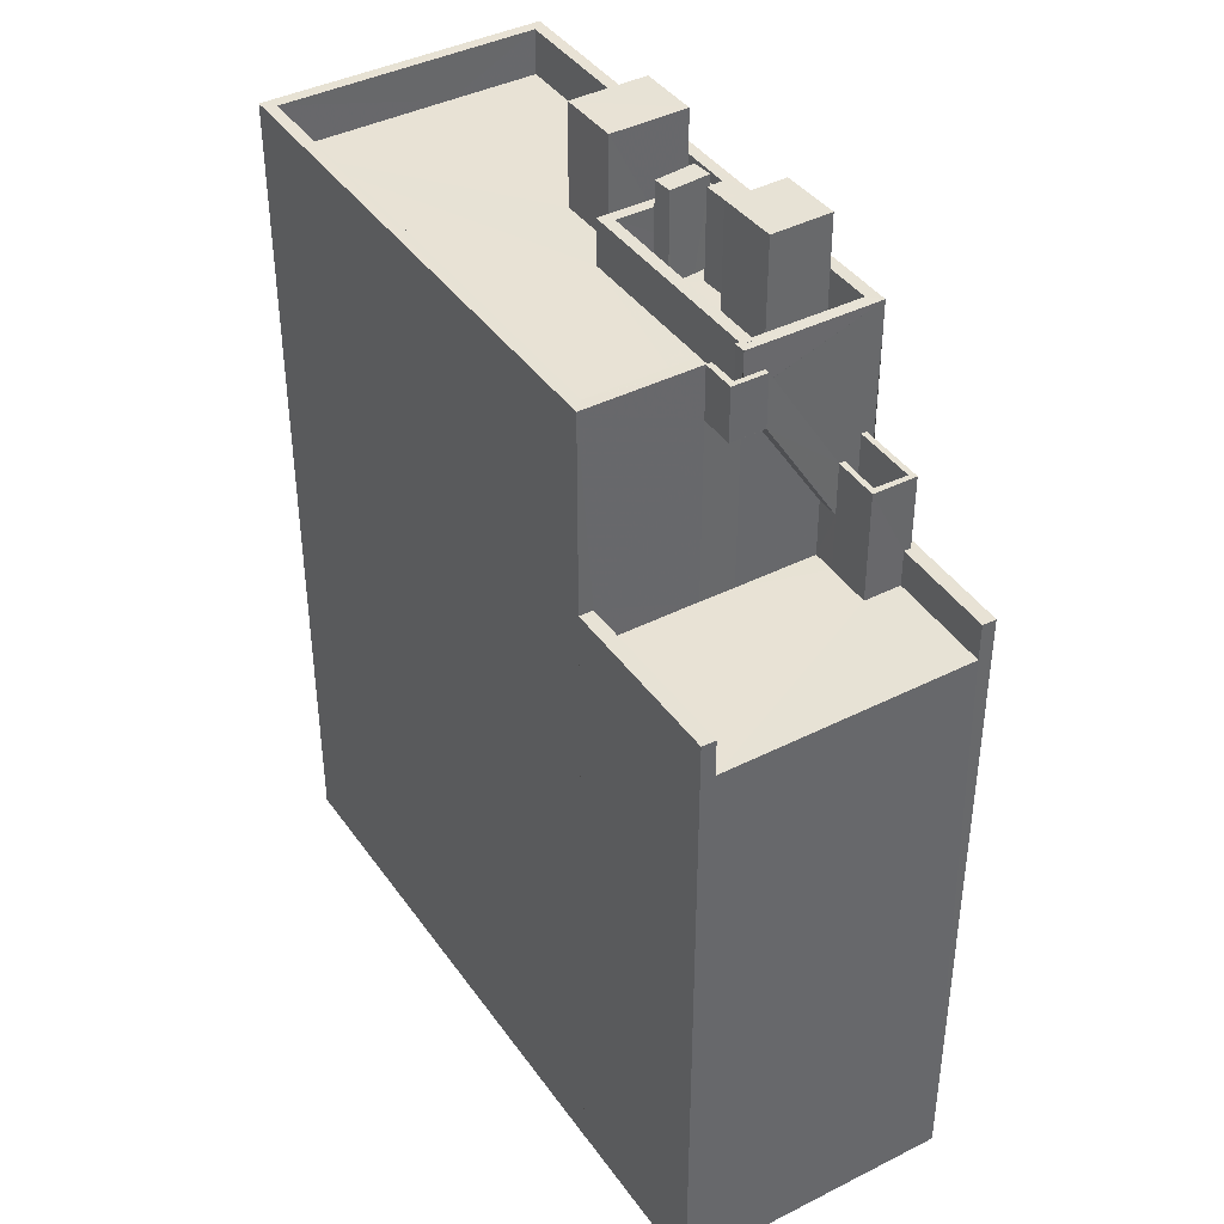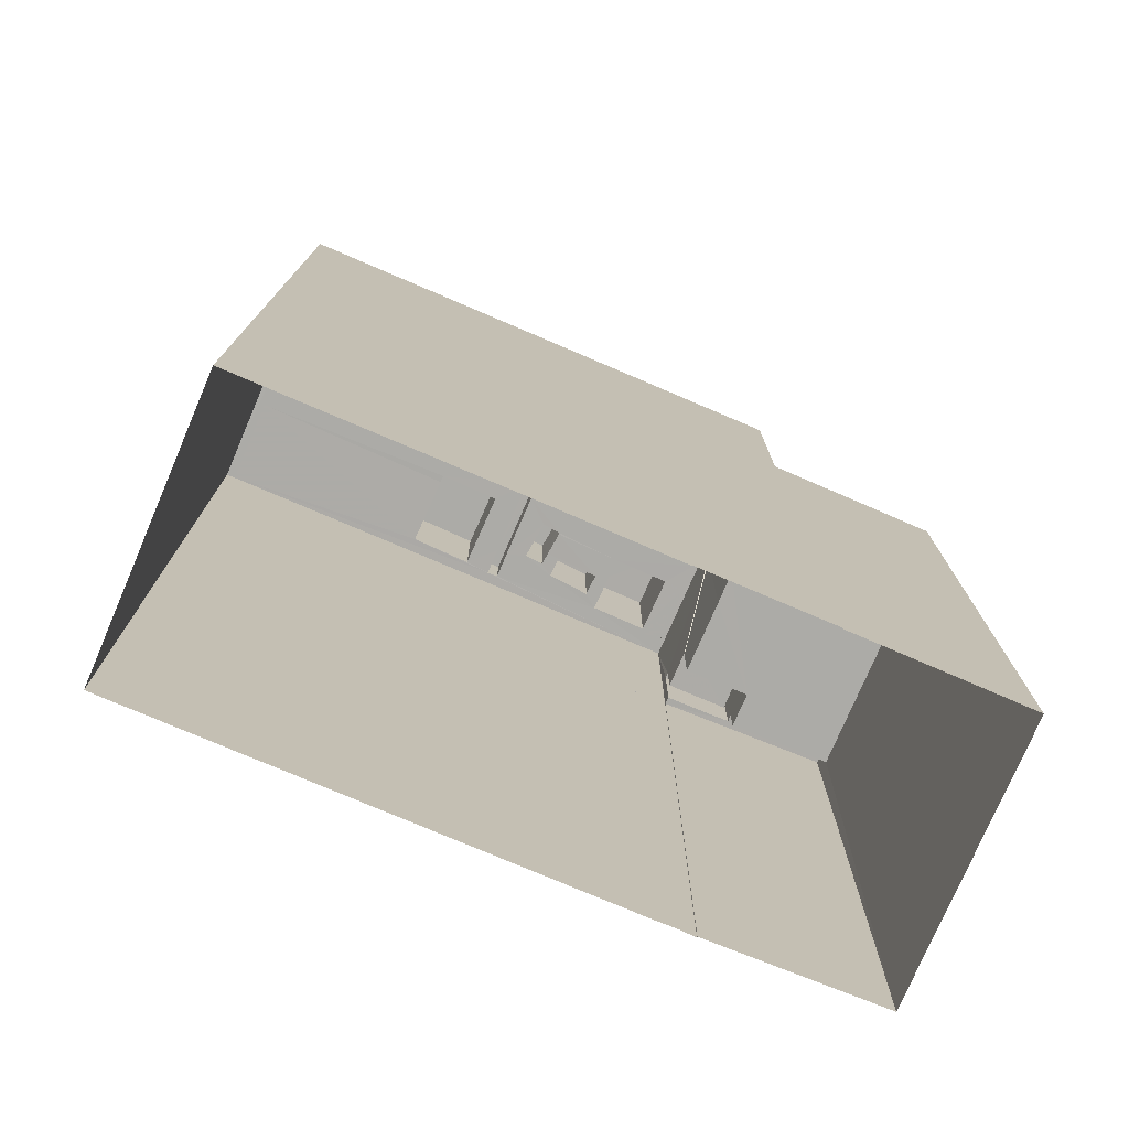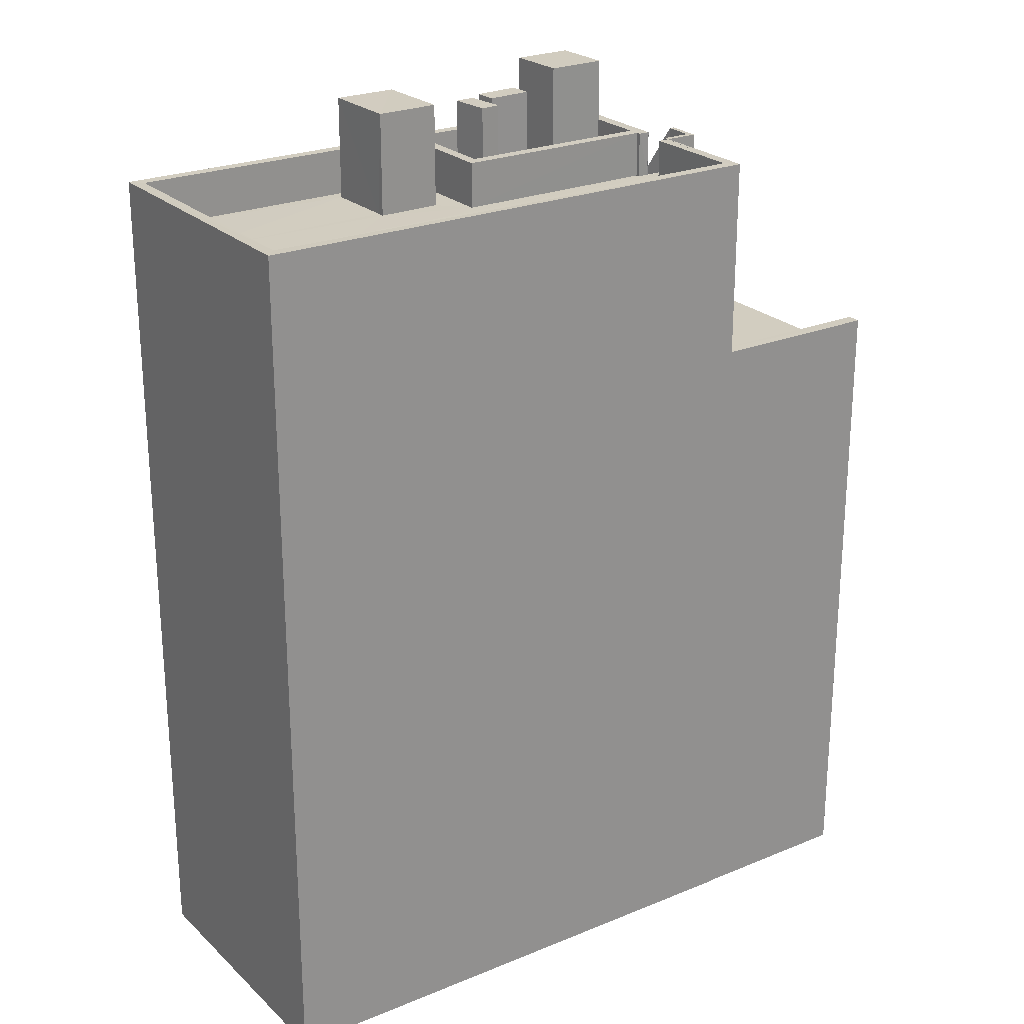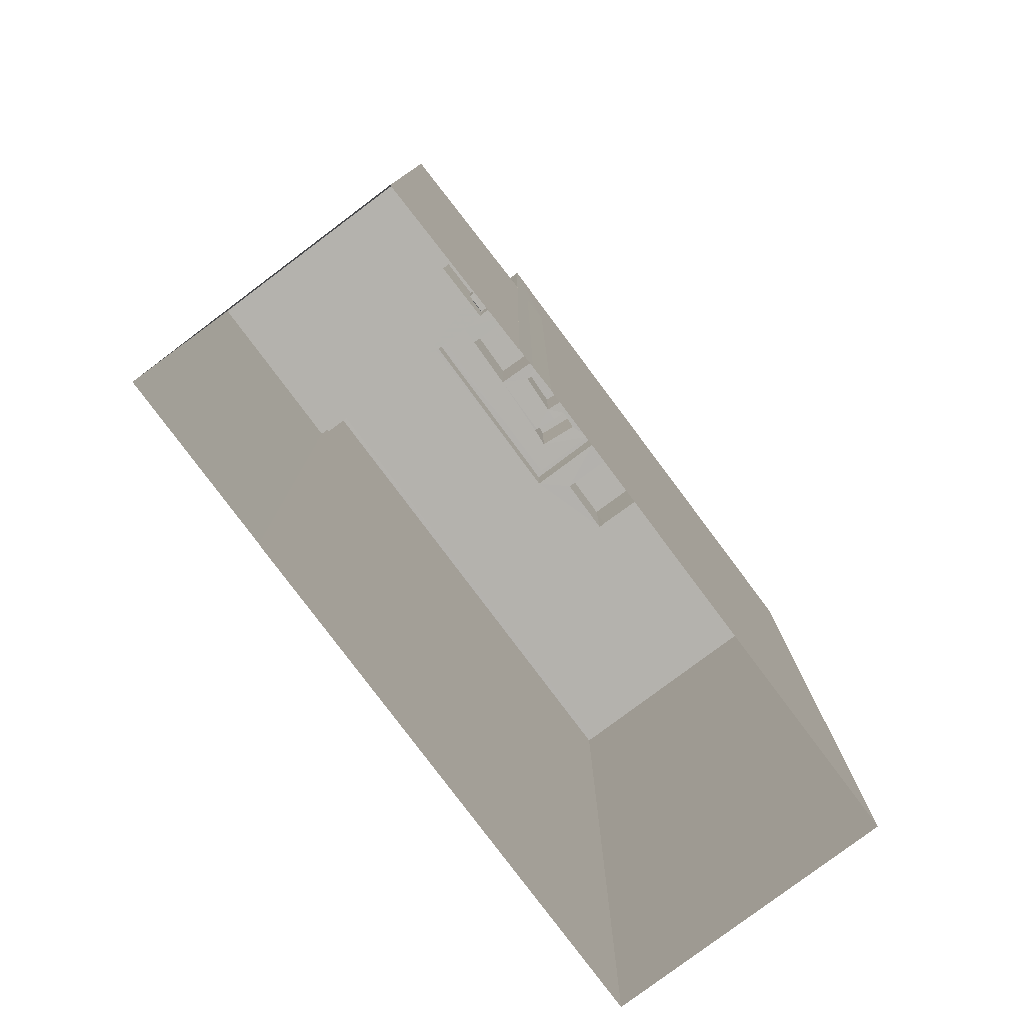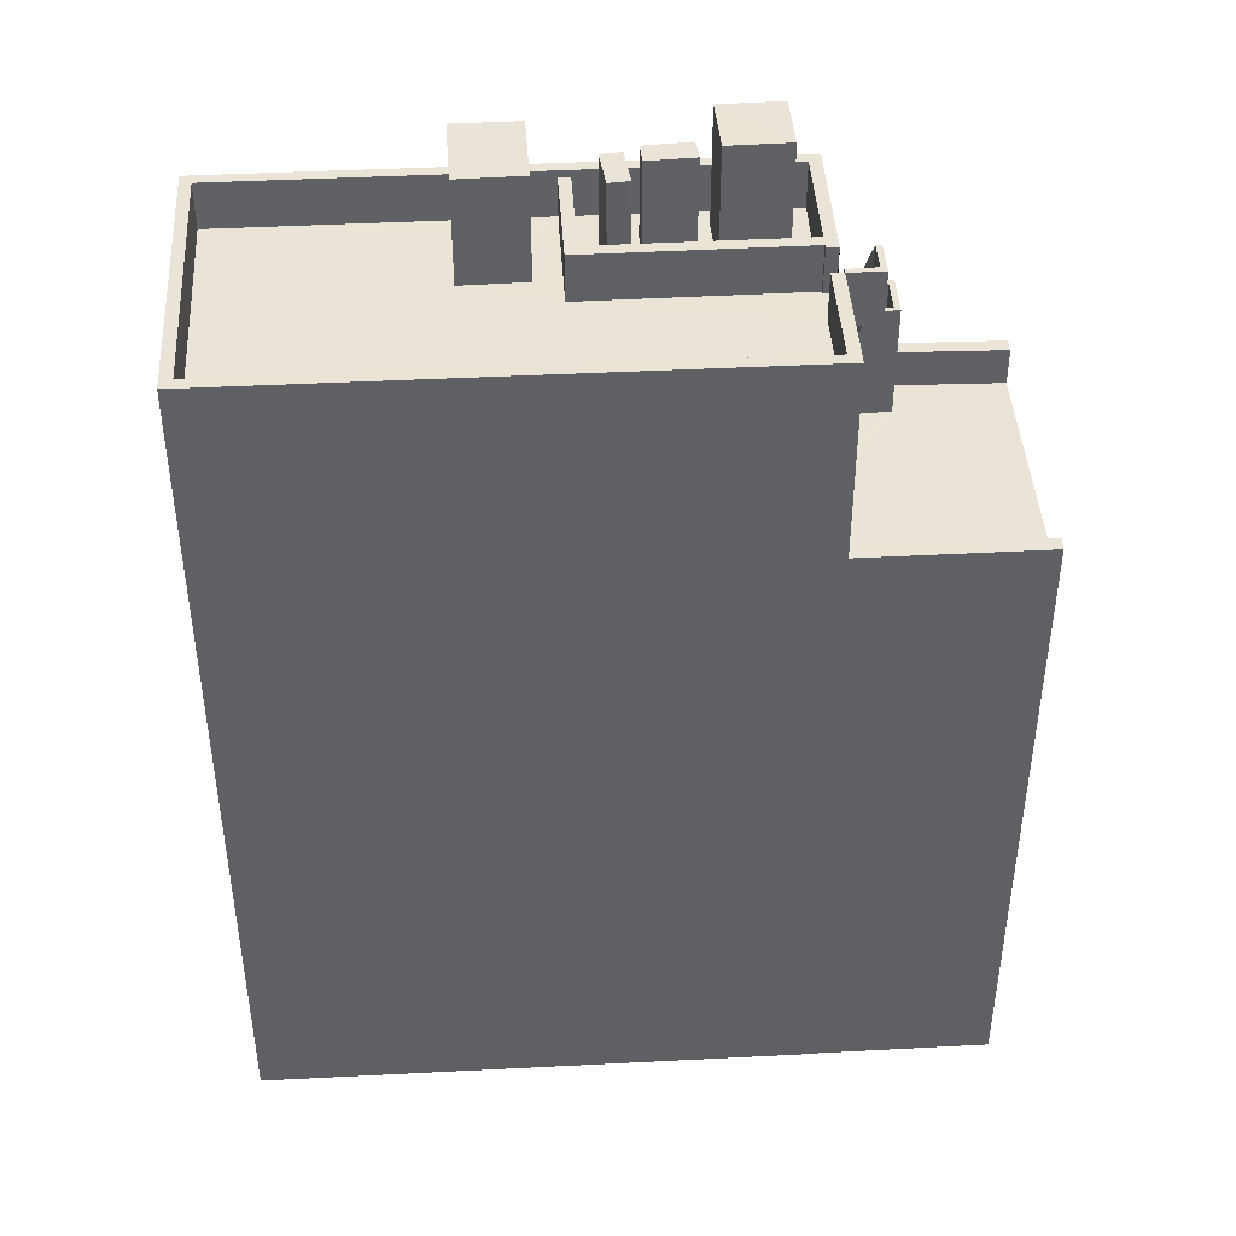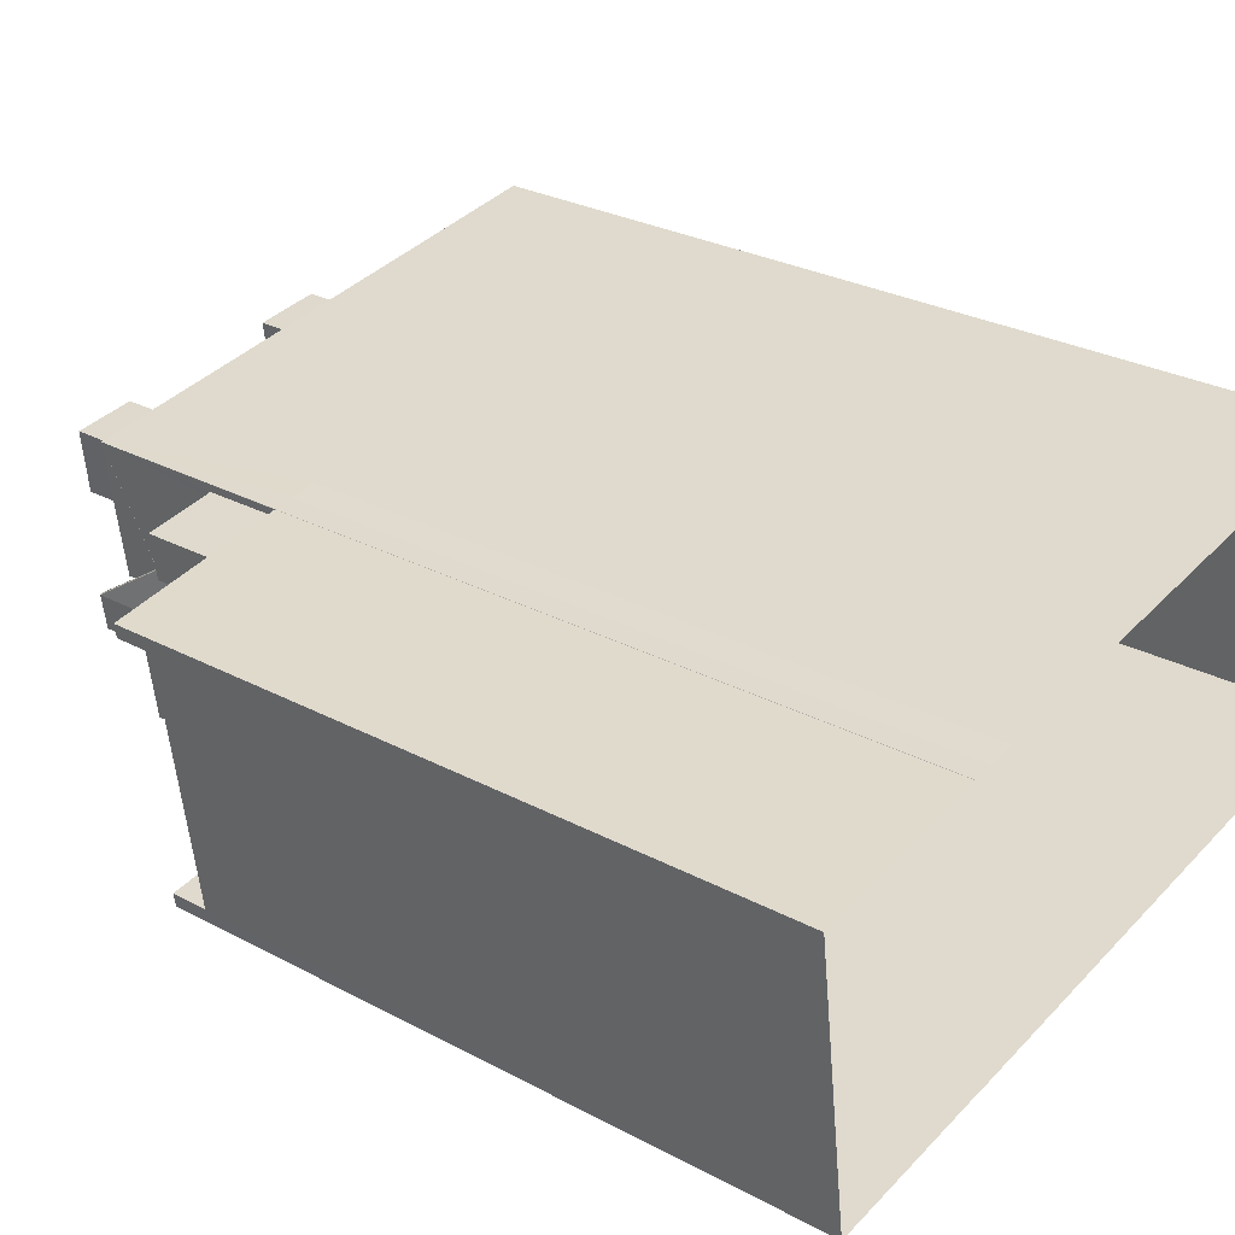
<metadata>
{"format":"obj","ext":"obj","renderer":"f3d","projection":"perspective","resolution":1024,"background":"white","views":[{"elev":40.6,"azim":50.6,"up":"+Z"},{"elev":-76.3,"azim":-30.8,"up":"+Z"},{"elev":24.3,"azim":-41.8,"up":"+Z"},{"elev":-79.5,"azim":119.2,"up":"+Z"},{"elev":43.3,"azim":-11.1,"up":"+Z"},{"elev":28.6,"azim":128.5,"up":"+Y"}]}
</metadata>
<code>
v -8.887e+04 -9.885e+04 8.456
v -8.887e+04 -9.885e+04 8.456
v -8.887e+04 -9.885e+04 8.456
v -8.888e+04 -9.885e+04 8.456
v -8.888e+04 -9.886e+04 8.456
v -8.887e+04 -9.885e+04 8.456
v -8.887e+04 -9.885e+04 8.456
v -8.887e+04 -9.886e+04 8.456
v -8.887e+04 -9.886e+04 8.456
v -8.886e+04 -9.886e+04 8.456
v -8.886e+04 -9.886e+04 8.456
v -8.887e+04 -9.886e+04 25.84
v -8.887e+04 -9.886e+04 25.84
v -8.887e+04 -9.886e+04 25.84
v -8.887e+04 -9.886e+04 25.84
v -8.887e+04 -9.886e+04 25.84
v -8.887e+04 -9.886e+04 25.84
v -8.887e+04 -9.886e+04 25.84
v -8.887e+04 -9.886e+04 25.84
v -8.887e+04 -9.886e+04 25.84
v -8.887e+04 -9.886e+04 23.09
v -8.887e+04 -9.886e+04 25.85
v -8.887e+04 -9.886e+04 25.85
v -8.887e+04 -9.886e+04 23.09
v -8.887e+04 -9.886e+04 23.24
v -8.887e+04 -9.886e+04 25.99
v -8.887e+04 -9.886e+04 25.99
v -8.887e+04 -9.886e+04 23.24
v -8.887e+04 -9.886e+04 27.95
v -8.887e+04 -9.886e+04 27.95
v -8.887e+04 -9.886e+04 27.95
v -8.887e+04 -9.886e+04 27.95
v -8.887e+04 -9.886e+04 27.95
v -8.887e+04 -9.886e+04 27.95
v -8.887e+04 -9.886e+04 27.95
v -8.887e+04 -9.886e+04 27.95
v -8.887e+04 -9.886e+04 26.99
v -8.887e+04 -9.886e+04 27
v -8.887e+04 -9.886e+04 27
v -8.887e+04 -9.886e+04 26.99
v -8.887e+04 -9.886e+04 26.99
v -8.887e+04 -9.886e+04 26.99
v -8.887e+04 -9.886e+04 24.24
v -8.887e+04 -9.886e+04 24.24
v -8.887e+04 -9.886e+04 26.99
v -8.886e+04 -9.886e+04 24.24
v -8.887e+04 -9.885e+04 24.24
v -8.887e+04 -9.886e+04 24.24
v -8.886e+04 -9.886e+04 24.24
v -8.887e+04 -9.886e+04 24.24
v -8.886e+04 -9.886e+04 24.24
v -8.886e+04 -9.886e+04 24.24
v -8.887e+04 -9.886e+04 24.24
v -8.887e+04 -9.886e+04 21.83
v -8.887e+04 -9.886e+04 21.83
v -8.887e+04 -9.886e+04 21.83
v -8.886e+04 -9.886e+04 21.83
v -8.886e+04 -9.886e+04 21.83
v -8.886e+04 -9.886e+04 21.83
v -8.887e+04 -9.886e+04 21.83
v -8.887e+04 -9.886e+04 21.83
v -8.886e+04 -9.886e+04 21.83
v -8.887e+04 -9.886e+04 26.99
v -8.887e+04 -9.886e+04 26.99
v -8.887e+04 -9.886e+04 23.24
v -8.887e+04 -9.886e+04 23.24
v -8.887e+04 -9.886e+04 23.24
v -8.886e+04 -9.886e+04 23.24
v -8.887e+04 -9.886e+04 23.24
v -8.887e+04 -9.886e+04 23.24
v -8.887e+04 -9.886e+04 23.24
v -8.887e+04 -9.886e+04 23.24
v -8.887e+04 -9.886e+04 23.24
v -8.886e+04 -9.886e+04 23.24
v -8.887e+04 -9.886e+04 25.99
v -8.887e+04 -9.886e+04 25.99
v -8.887e+04 -9.886e+04 25.99
v -8.887e+04 -9.886e+04 25.99
v -8.887e+04 -9.886e+04 25.99
v -8.887e+04 -9.886e+04 25.99
v -8.887e+04 -9.886e+04 25.99
v -8.887e+04 -9.886e+04 25.99
v -8.887e+04 -9.886e+04 25.99
v -8.887e+04 -9.886e+04 25.99
v -8.888e+04 -9.886e+04 25.99
v -8.887e+04 -9.886e+04 25.99
v -8.888e+04 -9.886e+04 25.99
v -8.887e+04 -9.886e+04 25.99
v -8.887e+04 -9.886e+04 25.99
v -8.887e+04 -9.886e+04 25.99
v -8.887e+04 -9.886e+04 25.99
v -8.887e+04 -9.886e+04 25.99
v -8.887e+04 -9.886e+04 25.99
v -8.887e+04 -9.886e+04 22.63
v -8.887e+04 -9.886e+04 22.63
v -8.886e+04 -9.886e+04 22.63
v -8.886e+04 -9.886e+04 22.63
v -8.887e+04 -9.885e+04 22.63
v -8.886e+04 -9.886e+04 22.63
v -8.886e+04 -9.886e+04 22.63
v -8.886e+04 -9.886e+04 22.63
v -8.887e+04 -9.885e+04 22.63
v -8.886e+04 -9.886e+04 22.63
v -8.887e+04 -9.886e+04 25.99
v -8.887e+04 -9.886e+04 25.99
v -8.887e+04 -9.886e+04 25.99
v -8.887e+04 -9.886e+04 25.99
v -8.887e+04 -9.886e+04 25.99
v -8.887e+04 -9.886e+04 25.99
v -8.887e+04 -9.886e+04 25.99
v -8.887e+04 -9.886e+04 25.99
v -8.887e+04 -9.886e+04 25.99
v -8.887e+04 -9.886e+04 25.99
v -8.887e+04 -9.886e+04 25.99
v -8.887e+04 -9.886e+04 25.99
v -8.887e+04 -9.886e+04 25.99
v -8.887e+04 -9.886e+04 25.99
v -8.887e+04 -9.886e+04 25.99
v -8.887e+04 -9.886e+04 25.99
v -8.887e+04 -9.886e+04 25.99
v -8.887e+04 -9.886e+04 25.99
v -8.887e+04 -9.885e+04 28.24
v -8.887e+04 -9.885e+04 28.24
v -8.887e+04 -9.886e+04 28.24
v -8.887e+04 -9.886e+04 28.24
v -8.888e+04 -9.886e+04 26.99
v -8.888e+04 -9.886e+04 26.99
v -8.888e+04 -9.885e+04 26.99
v -8.888e+04 -9.885e+04 26.99
v -8.887e+04 -9.885e+04 26.99
v -8.887e+04 -9.886e+04 26.99
v -8.887e+04 -9.886e+04 26.99
v -8.887e+04 -9.886e+04 26.99
v -8.887e+04 -9.886e+04 26.99
v -8.887e+04 -9.886e+04 26.99
v -8.887e+04 -9.886e+04 26.99
v -8.887e+04 -9.886e+04 26.99
v -8.887e+04 -9.886e+04 26.99
v -8.887e+04 -9.886e+04 26.99
v -8.887e+04 -9.886e+04 26.99
v -8.887e+04 -9.886e+04 26.99
v -8.887e+04 -9.886e+04 26.99
v -8.887e+04 -9.886e+04 26.99
v -8.887e+04 -9.886e+04 26.99
v -8.887e+04 -9.886e+04 26.99
v -8.887e+04 -9.885e+04 26.99
v -8.887e+04 -9.886e+04 26.99
v -8.887e+04 -9.886e+04 27
v -8.887e+04 -9.886e+04 27
v -8.887e+04 -9.886e+04 27
v -8.887e+04 -9.885e+04 27
v -8.887e+04 -9.886e+04 27
v -8.887e+04 -9.885e+04 27
v -8.887e+04 -9.886e+04 25.99
v -8.887e+04 -9.885e+04 25.99
v -8.887e+04 -9.886e+04 25.99
v -8.887e+04 -9.886e+04 25.99
v -8.887e+04 -9.885e+04 25.99
v -8.888e+04 -9.885e+04 25.99
v -8.887e+04 -9.885e+04 25.99
v -8.887e+04 -9.885e+04 25.99
v -8.887e+04 -9.885e+04 25.99
v -8.887e+04 -9.886e+04 25.99
v -8.887e+04 -9.885e+04 22.63
v -8.887e+04 -9.885e+04 22.63
v -8.887e+04 -9.885e+04 22.63
v -8.887e+04 -9.886e+04 28.55
v -8.887e+04 -9.886e+04 28.55
v -8.887e+04 -9.886e+04 28.55
v -8.887e+04 -9.886e+04 28.55
v -8.887e+04 -9.886e+04 25.99
v -8.887e+04 -9.886e+04 26
f 1 2 3
f 4 1 5
f 6 7 3
f 8 9 5
f 8 10 11
f 8 7 10
f 3 8 1
f 8 5 1
f 3 7 8
f 12 13 14
f 15 16 17
f 16 18 19
f 19 18 20
f 15 18 16
f 19 20 21
f 22 19 23
f 20 24 21
f 19 21 23
f 25 26 27
f 25 28 26
f 29 30 31
f 29 32 30
f 33 34 35
f 36 33 35
f 37 38 39
f 39 40 41
f 42 43 38
f 42 44 43
f 45 44 42
f 37 39 41
f 42 38 37
f 46 47 48
f 47 46 49
f 50 51 52
f 53 50 52
f 51 49 52
f 52 49 46
f 54 55 56
f 57 58 59
f 60 61 62
f 56 60 57
f 57 54 56
f 57 62 58
f 60 62 57
f 41 63 64
f 37 41 64
f 65 66 67
f 65 68 66
f 69 70 71
f 67 72 73
f 74 68 65
f 70 65 71
f 71 65 73
f 65 67 73
f 75 76 77
f 78 75 79
f 80 81 82
f 79 83 84
f 84 83 85
f 80 83 81
f 77 86 83
f 87 85 88
f 87 88 89
f 88 83 80
f 79 75 77
f 79 77 83
f 85 83 88
f 90 91 92
f 92 91 75
f 90 93 91
f 75 91 76
f 94 95 96
f 97 94 96
f 98 99 100
f 100 99 101
f 98 102 99
f 101 99 103
f 104 105 106
f 107 104 106
f 108 109 110
f 111 112 113
f 109 114 115
f 116 112 111
f 114 112 116
f 117 108 118
f 116 119 120
f 121 117 118
f 120 115 114
f 115 110 109
f 108 110 118
f 116 120 114
f 122 123 124
f 125 122 124
f 126 127 128
f 128 129 130
f 126 131 127
f 132 133 134
f 132 134 135
f 134 136 135
f 137 131 136
f 138 130 139
f 140 136 134
f 141 138 142
f 143 137 144
f 144 136 140
f 127 131 137
f 128 127 129
f 141 142 145
f 130 129 146
f 139 146 147
f 138 139 142
f 144 137 136
f 139 130 146
f 148 149 150
f 150 149 151
f 148 152 149
f 151 149 153
f 111 113 154
f 113 155 154
f 156 116 157
f 158 155 159
f 154 155 157
f 116 156 119
f 89 160 87
f 87 160 159
f 82 81 161
f 160 161 158
f 121 119 117
f 161 81 158
f 109 108 162
f 162 155 158
f 108 163 157
f 163 156 157
f 119 156 117
f 160 158 159
f 157 155 162
f 108 157 162
f 164 165 166
f 167 168 169
f 167 170 168
f 107 171 172
f 107 106 171
f 7 100 10
f 7 98 100
f 15 17 60
f 61 60 94
f 9 8 95
f 17 136 131
f 9 95 131
f 95 94 131
f 60 17 94
f 94 17 131
f 63 40 14
f 14 40 12
f 41 40 63
f 93 90 172
f 171 93 172
f 132 22 23
f 39 132 23
f 39 133 132
f 90 133 172
f 172 133 38
f 133 39 38
f 43 104 38
f 104 172 38
f 73 72 43
f 104 107 172
f 27 72 25
f 43 27 104
f 43 72 27
f 139 152 148
f 142 139 148
f 70 69 21
f 70 21 54
f 21 55 54
f 21 24 55
f 162 153 109
f 153 149 109
f 149 114 109
f 170 157 168
f 170 154 157
f 161 122 82
f 122 125 82
f 125 80 82
f 146 129 159
f 155 146 159
f 91 138 76
f 76 141 77
f 76 138 141
f 15 56 18
f 15 60 56
f 157 169 168
f 157 116 169
f 54 57 70
f 70 51 50
f 70 57 51
f 167 154 170
f 167 111 154
f 73 43 44
f 71 73 44
f 156 163 33
f 36 156 33
f 120 30 115
f 120 31 30
f 20 18 24
f 24 56 55
f 24 18 56
f 140 134 92
f 75 140 92
f 136 17 16
f 135 136 16
f 86 77 141
f 145 86 141
f 4 126 128
f 4 5 126
f 166 165 3
f 2 166 3
f 33 108 34
f 33 163 108
f 83 150 81
f 150 151 81
f 151 158 81
f 96 95 8
f 11 96 8
f 162 158 151
f 153 162 151
f 124 123 89
f 124 89 88
f 123 160 89
f 7 6 98
f 6 130 98
f 91 171 138
f 105 130 138
f 28 67 26
f 102 98 47
f 93 171 91
f 66 48 67
f 47 130 48
f 171 106 105
f 26 130 105
f 98 130 47
f 171 105 138
f 67 48 26
f 48 130 26
f 72 67 28
f 25 72 28
f 68 46 48
f 66 68 48
f 1 166 2
f 1 164 166
f 30 32 110
f 115 30 110
f 108 35 34
f 108 117 35
f 53 74 65
f 53 52 74
f 52 68 74
f 52 46 68
f 16 22 135
f 135 22 132
f 19 22 16
f 53 65 70
f 50 53 70
f 103 58 101
f 103 59 58
f 142 148 145
f 148 150 145
f 145 83 86
f 145 150 83
f 169 111 167
f 169 116 111
f 131 126 5
f 9 131 5
f 124 80 125
f 124 88 80
f 122 160 123
f 122 161 160
f 90 92 134
f 133 90 134
f 137 79 84
f 137 143 79
f 137 84 85
f 127 137 85
f 144 79 143
f 144 78 79
f 42 37 64
f 14 13 45
f 14 45 63
f 45 64 63
f 45 42 64
f 57 59 103
f 57 103 51
f 103 49 51
f 103 99 49
f 27 105 104
f 27 26 105
f 4 128 164
f 4 164 1
f 128 130 164
f 165 130 6
f 165 6 3
f 164 130 165
f 35 156 36
f 35 117 156
f 144 140 75
f 78 144 75
f 69 71 44
f 44 45 13
f 12 21 69
f 23 21 12
f 40 39 23
f 40 23 12
f 12 44 13
f 12 69 44
f 110 29 118
f 110 32 29
f 155 113 146
f 146 113 147
f 113 112 147
f 49 102 47
f 49 99 102
f 31 119 121
f 120 119 31
f 121 118 29
f 31 121 29
f 10 100 58
f 10 58 11
f 62 96 11
f 100 101 58
f 62 97 96
f 58 62 11
f 62 94 97
f 62 61 94
f 159 129 87
f 87 127 85
f 87 129 127
f 152 147 149
f 149 147 114
f 152 139 147
f 114 147 112

</code>
